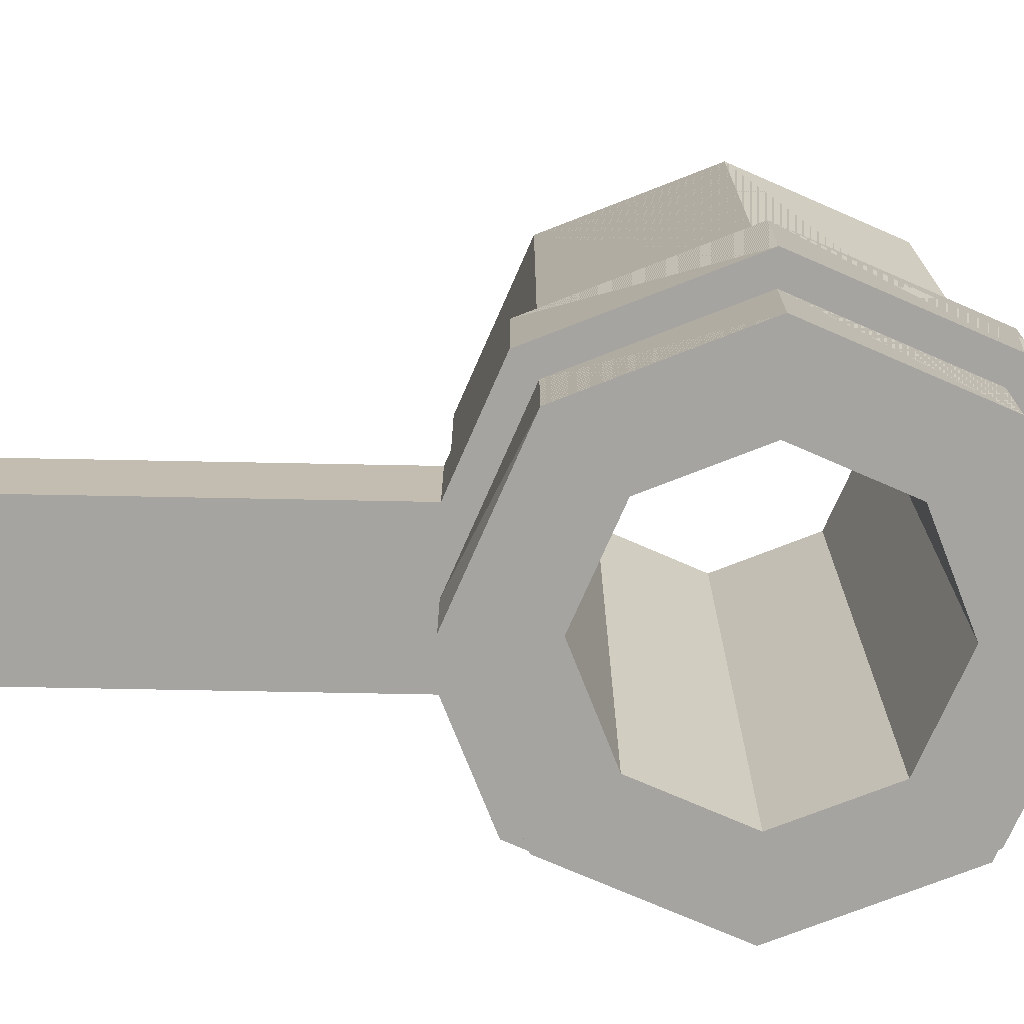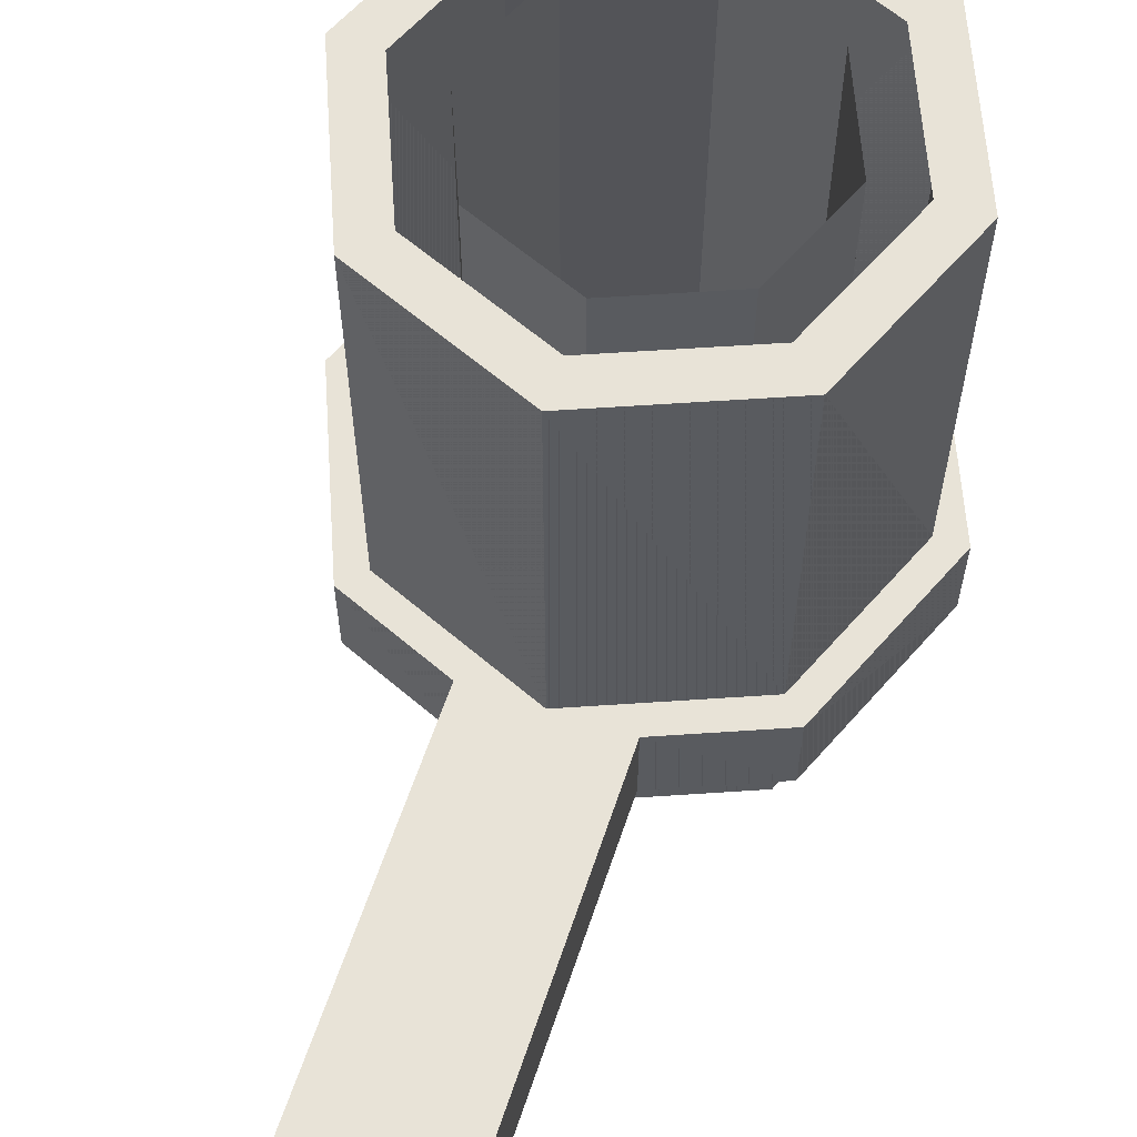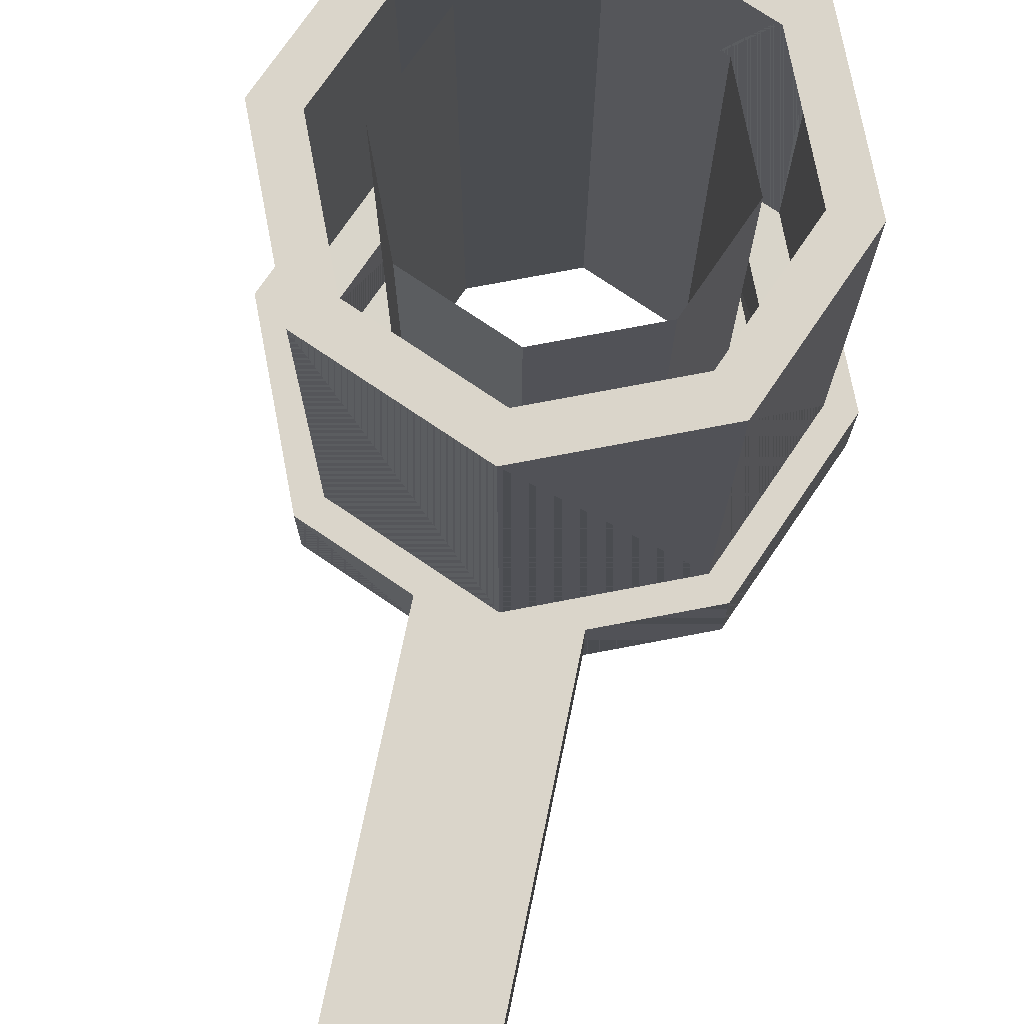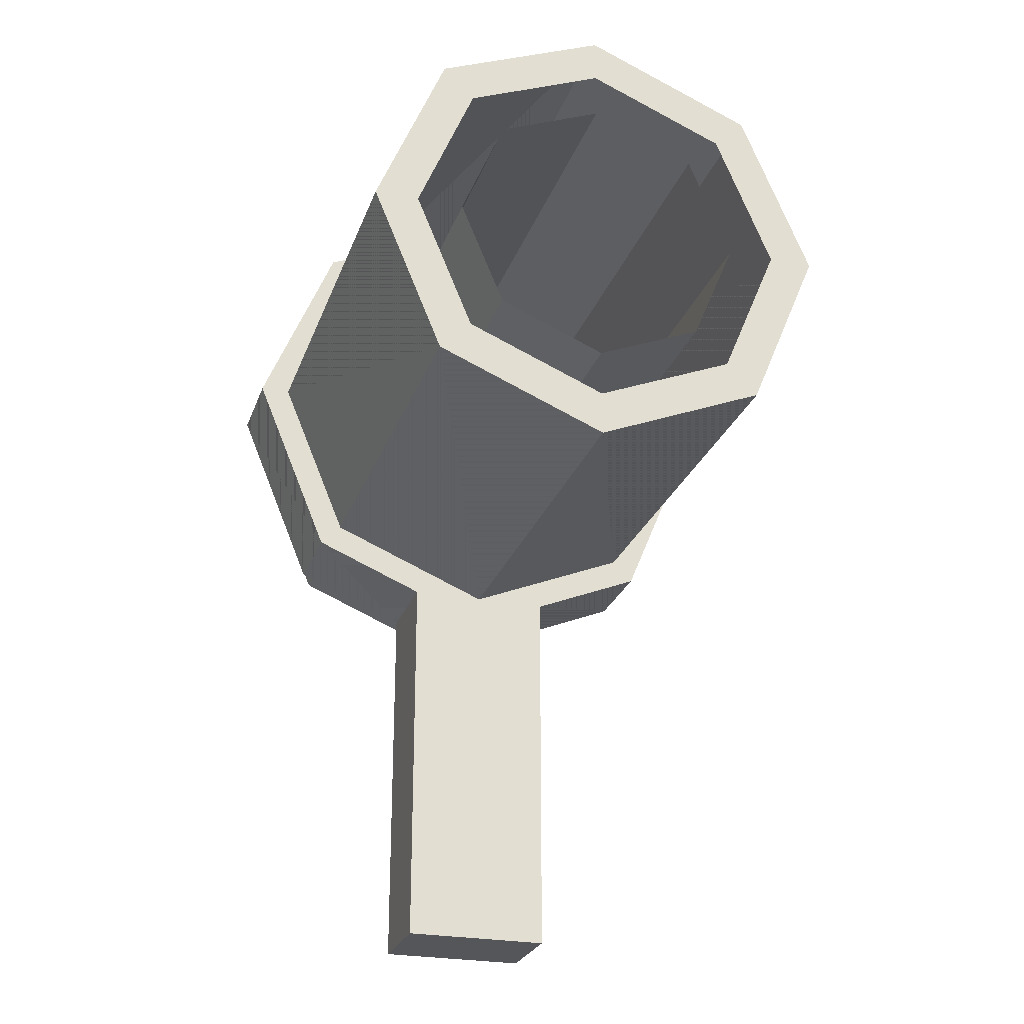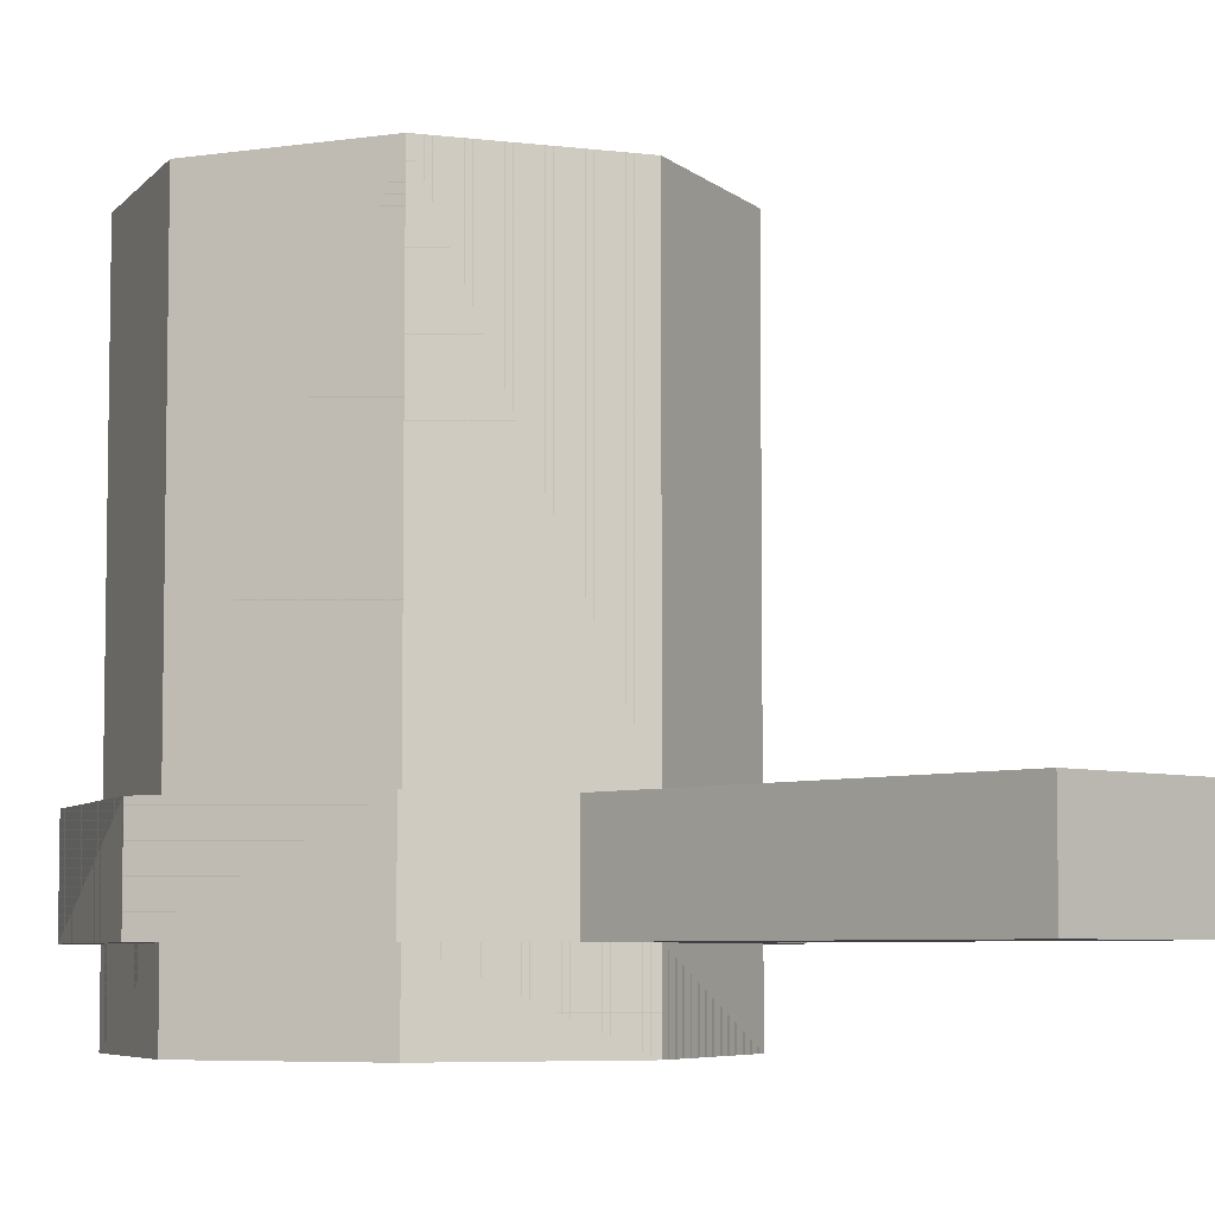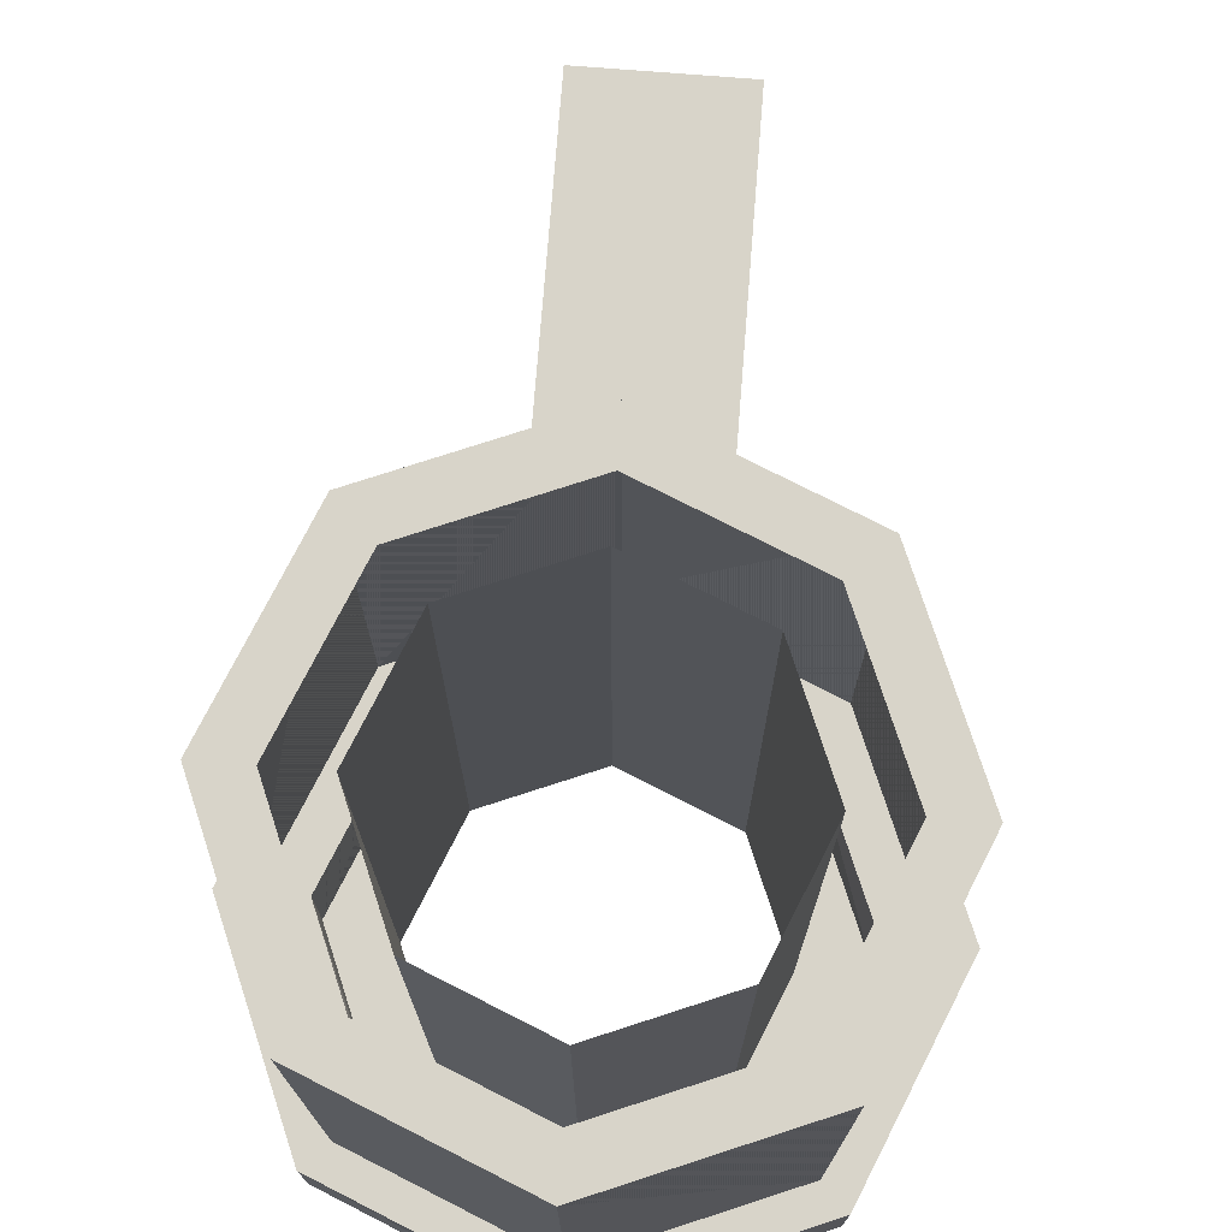
<metadata>
{"format":"obj","ext":"obj","renderer":"f3d","projection":"perspective","resolution":1024,"background":"white","views":[{"elev":-73.4,"azim":88.9,"up":"+Z"},{"elev":61.7,"azim":18.6,"up":"+Z"},{"elev":74.4,"azim":11.7,"up":"+Z"},{"elev":-25.6,"azim":-17.1,"up":"+Y"},{"elev":-5.9,"azim":-43.2,"up":"+Z"},{"elev":75.4,"azim":-175.5,"up":"+Z"}]}
</metadata>
<code>
g pipeStandStraightLinerEnd
v -5.768 -1.218e-14 4.5
v -4.232 -1.218e-14 4.5
v -5.768 4.118 4.5
v -5 4.118 4.5
v -6.731 4.835 4.5
v -6.956 4.61 4.5
v -7.766 6.566 4.5
v -7.448 6.566 4.5
v -6.956 8.522 4.5
v -6.731 8.297 4.5
v -5 9.014 4.5
v -5 9.332 4.5
v -4.232 4.118 4.5
v -3.269 4.835 4.5
v -3.044 4.61 4.5
v -2.234 6.566 4.5
v -2.552 6.566 4.5
v -3.044 8.522 4.5
v -3.269 8.297 4.5
v -5 4.515 4.5
v -6.45 5.116 4.5
v -7.051 6.566 4.5
v -6.45 8.017 4.5
v -5 8.617 4.5
v -3.55 5.116 4.5
v -2.949 6.566 4.5
v -3.55 8.017 4.5
v -3.55 8.017 5.5
v -5 8.617 5.5
v -4.232 -1.218e-14 5.5
v -5 4.118 5.5
v -4.232 4.118 5.5
v -3.269 4.835 5.5
v -3.044 4.61 5.5
v -2.234 6.566 5.5
v -2.552 6.566 5.5
v -3.044 8.522 5.5
v -3.269 8.297 5.5
v -5 9.014 5.5
v -5 9.332 5.5
v -5.768 4.118 5.5
v -5.768 -1.218e-14 5.5
v -6.731 4.835 5.5
v -6.956 4.61 5.5
v -7.766 6.566 5.5
v -7.448 6.566 5.5
v -6.956 8.522 5.5
v -6.731 8.297 5.5
v -3.55 5.116 5.5
v -2.949 6.566 5.5
v -6.45 5.116 5.5
v -5 4.515 5.5
v -7.051 6.566 5.5
v -6.45 8.017 5.5
v -5 4.118 10
v -5 4.573 10
v -3.269 4.835 10
v -3.59 5.157 10
v -2.552 6.566 10
v -3.006 6.566 10
v -3.269 8.297 10
v -3.59 7.976 10
v -5 8.56 10
v -5 9.014 10
v -6.731 4.835 10
v -6.41 5.157 10
v -7.448 6.566 10
v -6.994 6.566 10
v -6.731 8.297 10
v -6.41 7.976 10
v -3.269 4.835 3.7
v -5 4.118 3.7
v -2.552 6.566 3.7
v -6.731 4.835 3.7
v -7.448 6.566 3.7
v -3.269 8.297 3.7
v -5 9.014 3.7
v -6.731 8.297 3.7
v -5 5.051 3.7
v -6.071 5.495 3.7
v -6.515 6.566 3.7
v -6.071 7.638 3.7
v -5 8.081 3.7
v -3.929 5.495 3.7
v -3.485 6.566 3.7
v -3.929 7.638 3.7
v -3.929 7.638 10
v -5 8.081 10
v -3.485 6.566 10
v -3.929 5.495 10
v -5 5.051 10
v -6.071 5.495 10
v -6.515 6.566 10
v -6.071 7.638 10
f 2 1 3
f 3 4 2
f 3 5 4
f 3 6 5
f 6 7 5
f 7 8 5
f 7 9 8
f 9 10 8
f 9 11 10
f 9 12 11
f 13 2 4
f 4 14 13
f 14 15 13
f 14 16 15
f 14 17 16
f 17 18 16
f 11 12 18
f 17 19 18
f 19 11 18
f 20 4 5
f 5 21 20
f 5 8 21
f 8 22 21
f 8 23 22
f 8 10 23
f 10 24 23
f 10 11 24
f 24 11 19
f 14 4 20
f 20 25 14
f 25 17 14
f 25 26 17
f 26 27 17
f 27 19 17
f 27 24 19
f 27 28 29
f 29 24 27
f 31 30 32
f 32 33 31
f 32 34 33
f 34 35 33
f 35 36 33
f 35 37 36
f 37 38 36
f 37 39 38
f 37 40 39
f 30 31 41
f 41 42 30
f 31 43 41
f 43 44 41
f 43 45 44
f 43 46 45
f 46 47 45
f 39 40 47
f 46 48 47
f 48 39 47
f 33 36 49
f 36 50 49
f 36 28 50
f 36 38 28
f 38 29 28
f 38 39 29
f 29 39 48
f 51 46 43
f 52 51 43
f 33 49 52
f 52 31 33
f 43 31 52
f 51 53 46
f 53 54 46
f 54 48 46
f 54 29 48
f 3 41 44
f 44 6 3
f 40 12 9
f 9 47 40
f 2 30 42
f 42 1 2
f 15 34 32
f 32 13 15
f 51 21 22
f 22 53 51
f 30 2 13
f 13 32 30
f 3 1 42
f 42 41 3
f 7 6 44
f 44 45 7
f 34 15 16
f 16 35 34
f 52 20 21
f 21 51 52
f 26 25 49
f 49 50 26
f 49 25 20
f 20 52 49
f 53 22 23
f 23 54 53
f 24 29 54
f 54 23 24
f 35 16 18
f 18 37 35
f 27 26 50
f 50 28 27
f 9 7 45
f 45 47 9
f 37 18 12
f 12 40 37
f 27 29 28
f 29 27 24
f 3 44 41
f 44 3 6
f 40 9 12
f 9 40 47
f 56 55 57
f 57 58 56
f 57 59 58
f 59 60 58
f 59 61 60
f 61 62 60
f 61 63 62
f 61 64 63
f 65 55 56
f 56 66 65
f 66 67 65
f 66 68 67
f 68 69 67
f 63 64 69
f 68 70 69
f 70 63 69
f 15 32 34
f 32 15 13
f 51 22 21
f 22 51 53
f 7 44 6
f 44 7 45
f 64 39 48
f 48 69 64
f 64 48 39
f 48 64 69
f 34 16 15
f 16 34 35
f 52 21 20
f 21 52 51
f 46 43 65
f 65 67 46
f 46 65 43
f 65 46 67
f 33 57 55
f 55 31 33
f 33 55 57
f 55 33 31
f 26 49 25
f 49 26 50
f 49 20 25
f 20 49 52
f 71 14 4
f 4 72 71
f 71 4 14
f 4 71 72
f 53 23 22
f 23 53 54
f 31 55 65
f 65 43 31
f 31 65 55
f 65 31 43
f 57 33 36
f 36 59 57
f 57 36 33
f 36 57 59
f 24 54 29
f 54 24 23
f 61 38 39
f 39 64 61
f 61 39 38
f 39 61 64
f 35 18 16
f 18 35 37
f 59 36 38
f 38 61 59
f 59 38 36
f 38 59 61
f 27 50 26
f 50 27 28
f 48 46 67
f 67 69 48
f 48 67 46
f 67 48 69
f 14 71 73
f 73 17 14
f 14 73 71
f 73 14 17
f 72 4 5
f 5 74 72
f 72 5 4
f 5 72 74
f 75 74 5
f 5 8 75
f 75 5 74
f 5 75 8
f 9 45 7
f 45 9 47
f 17 73 76
f 76 19 17
f 17 76 73
f 76 17 19
f 11 77 78
f 78 10 11
f 11 78 77
f 78 11 10
f 78 75 8
f 8 10 78
f 78 8 75
f 8 78 10
f 19 76 77
f 77 11 19
f 19 77 76
f 77 19 11
f 52 33 31
f 33 52 49
f 33 49 36
f 36 49 50
f 36 50 28
f 36 28 38
f 38 28 29
f 38 29 39
f 43 52 31
f 52 43 51
f 51 43 46
f 51 46 53
f 53 46 54
f 54 46 48
f 54 48 29
f 29 48 39
f 20 5 4
f 5 20 21
f 5 21 8
f 8 21 22
f 8 22 23
f 8 23 10
f 10 23 24
f 10 24 11
f 14 20 4
f 20 14 25
f 25 14 17
f 25 17 26
f 26 17 27
f 27 17 19
f 27 19 24
f 24 19 11
f 37 12 18
f 12 37 40
f 71 72 74
f 74 79 71
f 74 80 79
f 74 75 80
f 75 81 80
f 75 78 81
f 78 82 81
f 78 83 82
f 71 79 84
f 84 73 71
f 84 85 73
f 85 76 73
f 83 78 76
f 85 86 76
f 86 83 76
f 78 77 76
f 86 87 88
f 88 83 86
f 86 85 89
f 89 87 86
f 85 84 90
f 90 89 85
f 90 84 79
f 79 91 90
f 91 79 80
f 80 92 91
f 92 80 81
f 81 93 92
f 93 81 82
f 82 94 93
f 83 88 94
f 94 82 83

</code>
